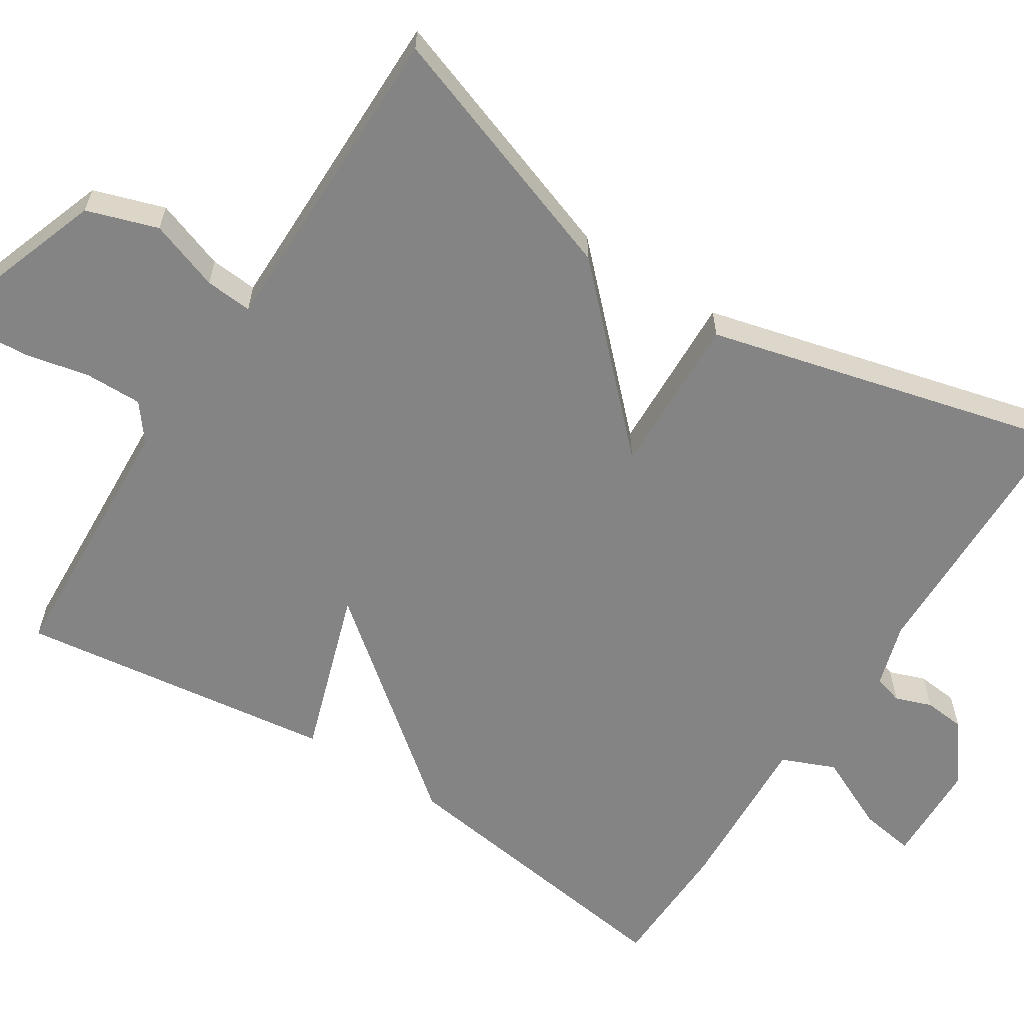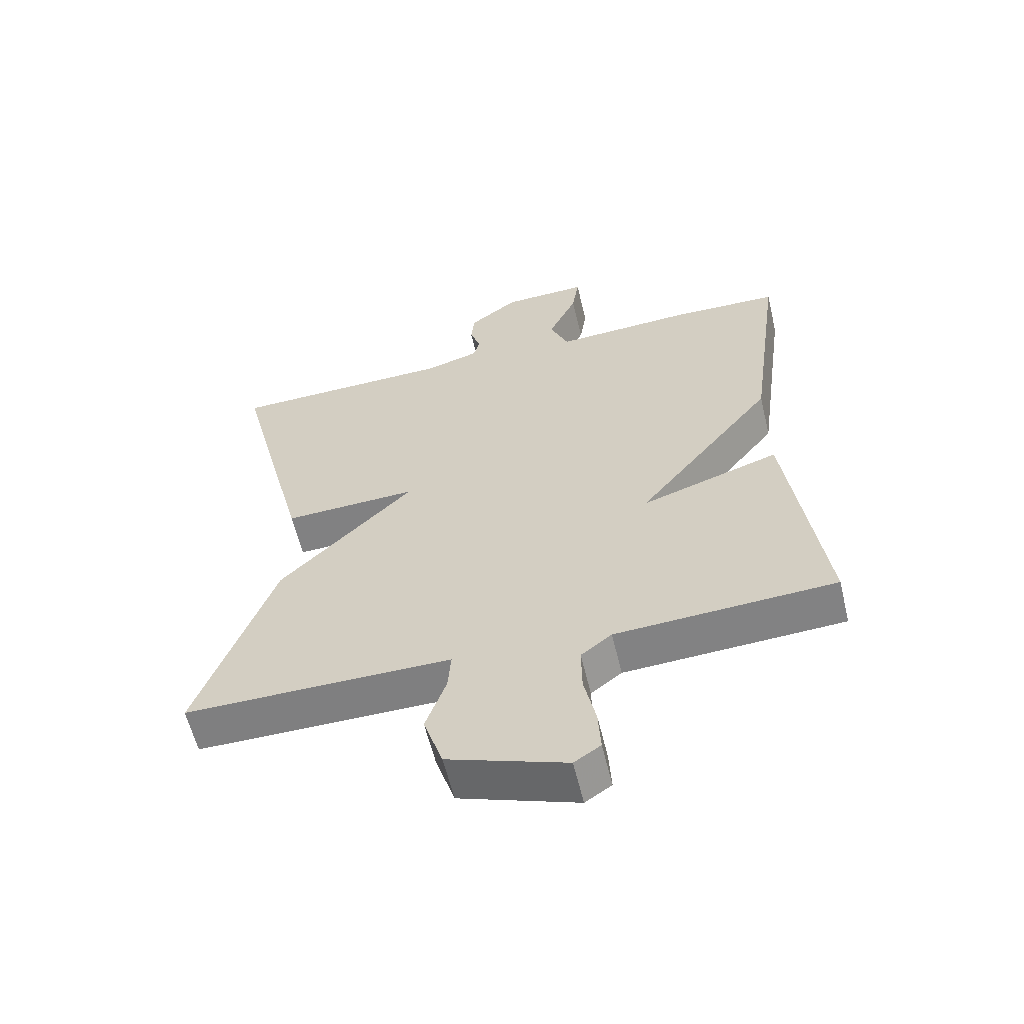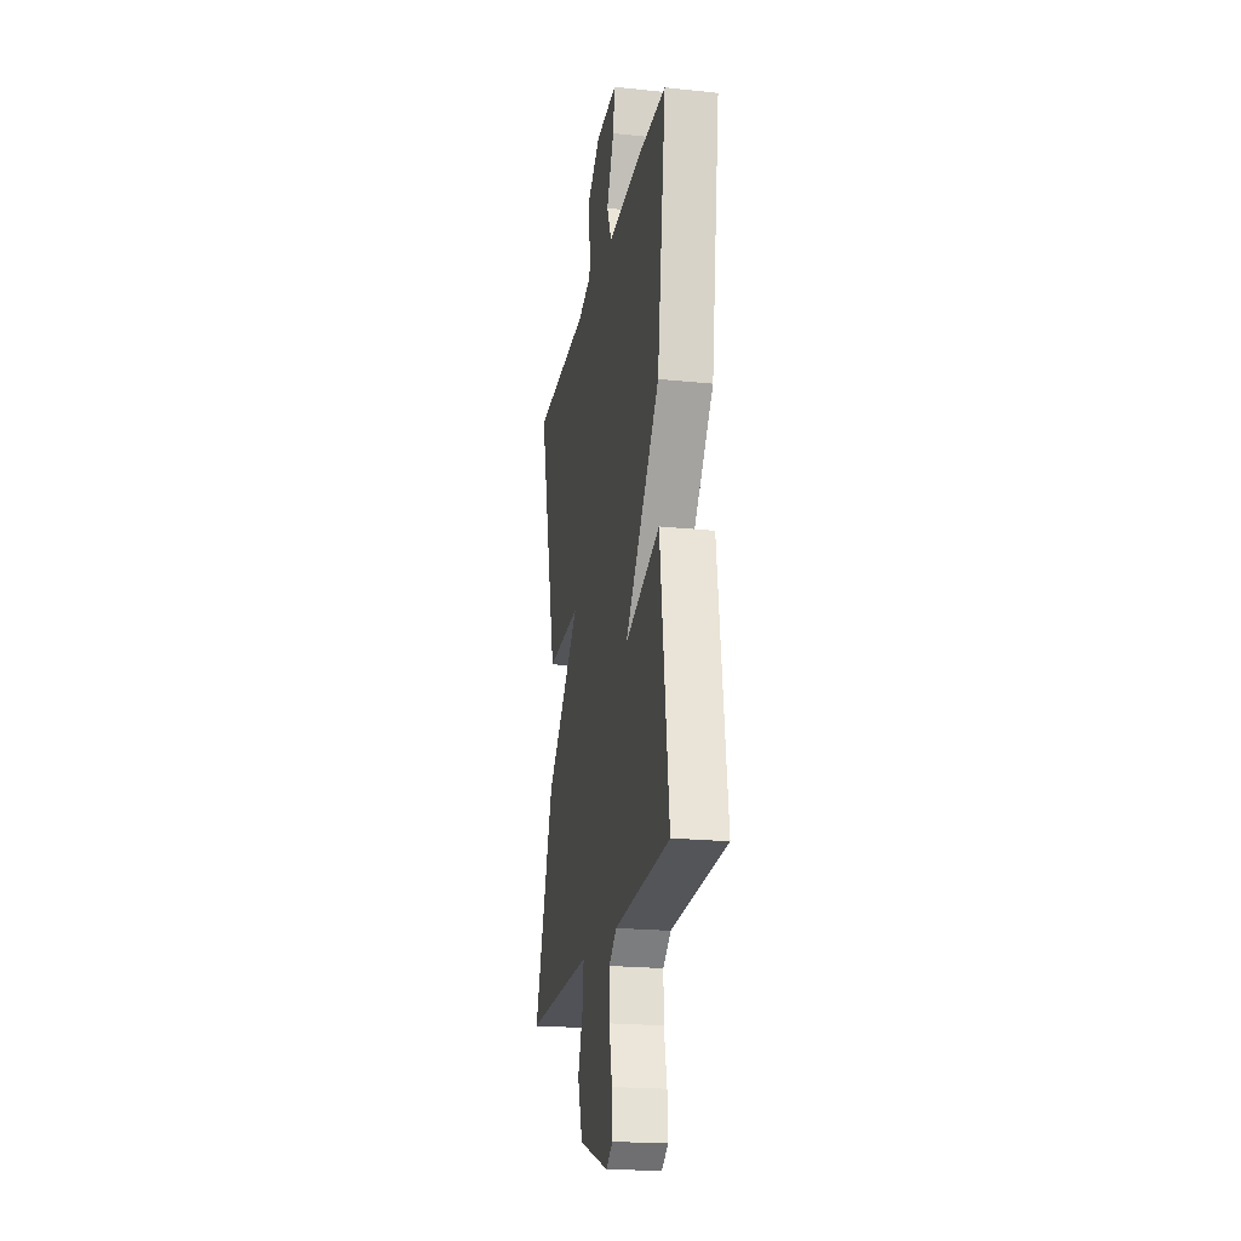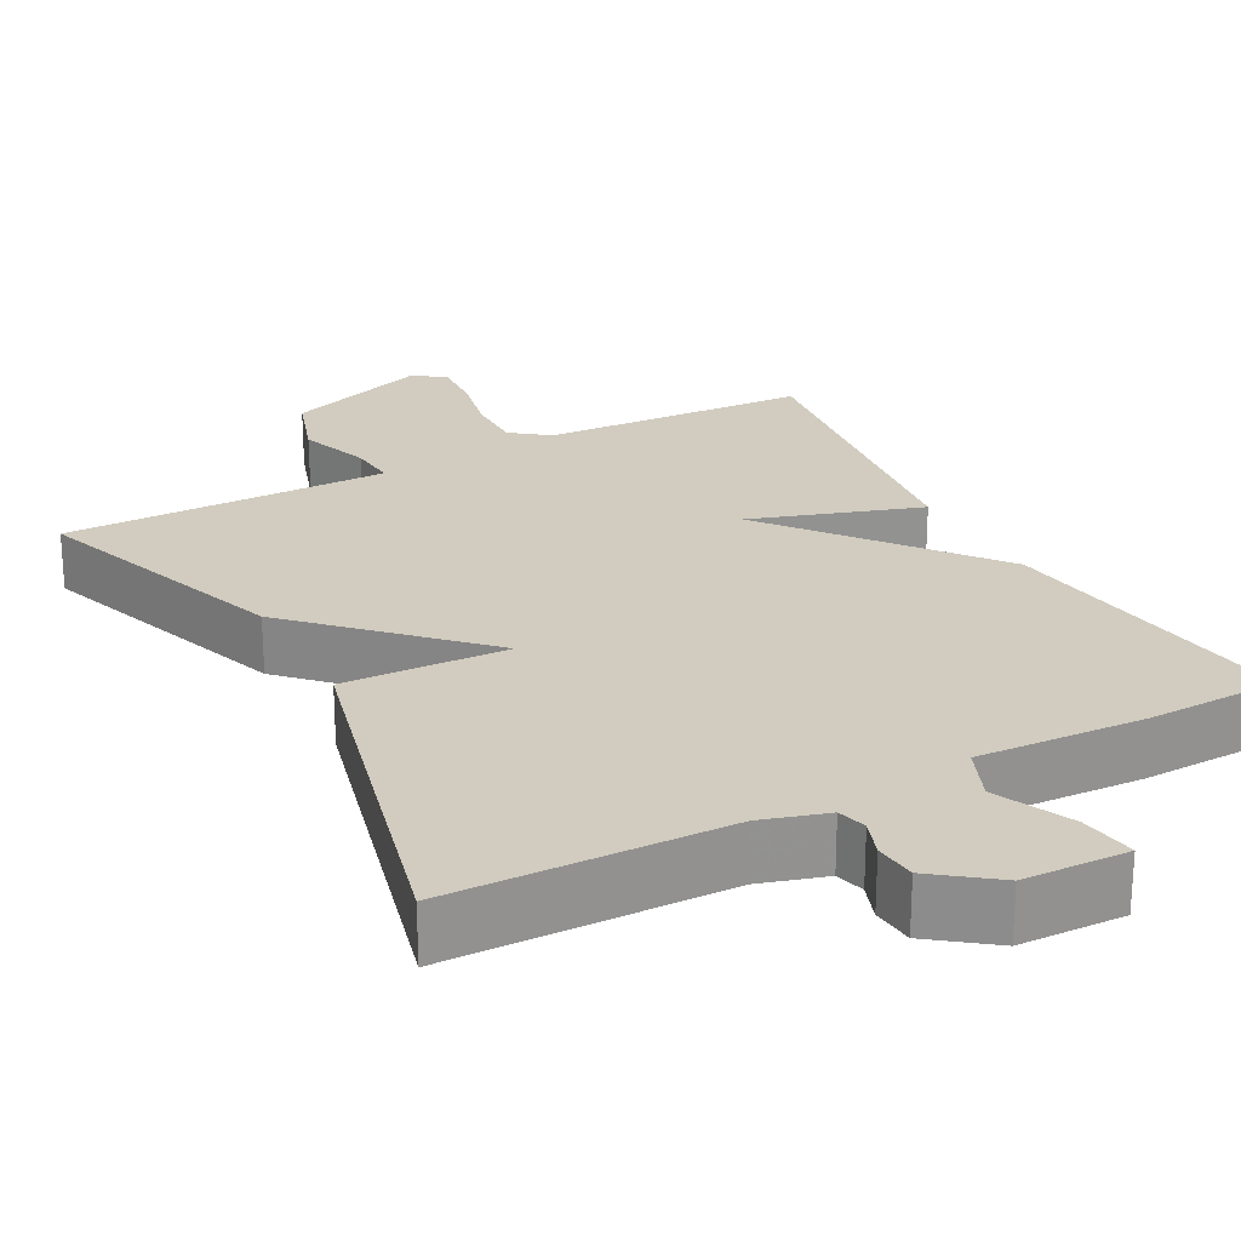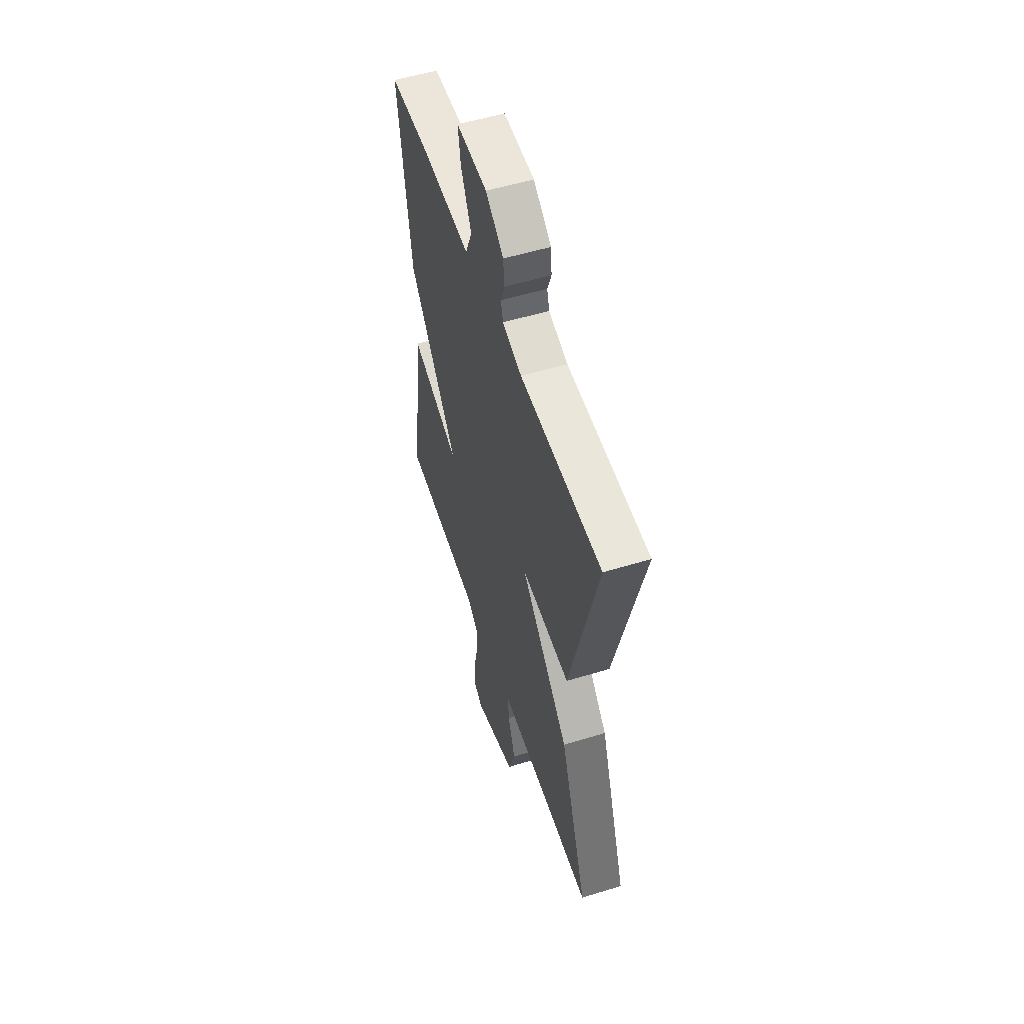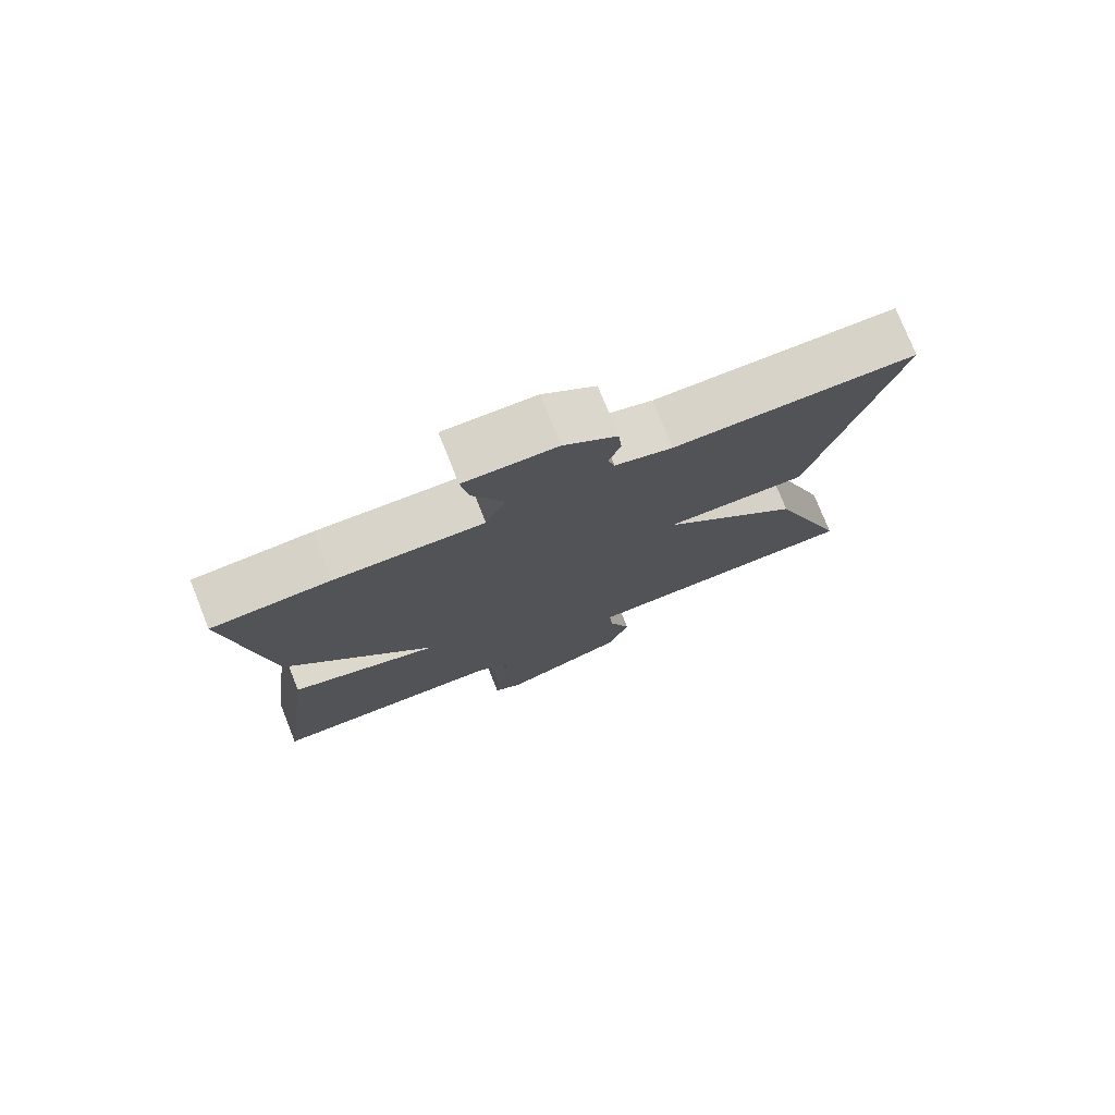
<metadata>
{"format":"obj","ext":"obj","renderer":"f3d","projection":"perspective","resolution":1024,"background":"white","views":[{"elev":-61.5,"azim":-122.6,"up":"+Y"},{"elev":-59.8,"azim":13.5,"up":"+Z"},{"elev":-21.4,"azim":79.5,"up":"+Z"},{"elev":24.1,"azim":-28.1,"up":"+Y"},{"elev":54.3,"azim":-108.0,"up":"+Z"},{"elev":77.1,"azim":158.2,"up":"+Z"}]}
</metadata>
<code>
v -0.5 0.07 0.5
v -0.149 0.07 0.507
v -0.066 0.07 0.532
v -0.056 0.07 0.569
v -0.073 0.07 0.616
v -0.068 0.07 0.669
v 0.009 0.07 0.727
v 0.142 0.07 0.731
v 0.131 0.07 0.66
v 0.086 0.07 0.563
v 0.115 0.07 0.494
v 0.329 0.07 0.505
v 0.5 0.07 0.5
v 0.446 0.07 0.11
v 0.23 0.07 -0.161
v 0.446 0.07 -0.09
v 0.5 0.07 -0.5
v 0.159 0.07 -0.518
v 0.111 0.07 -0.555
v 0.112 0.07 -0.629
v 0.13 0.07 -0.713
v 0.134 0.07 -0.781
v 0.093 0.07 -0.808
v -0.091 0.07 -0.743
v -0.121 0.07 -0.651
v -0.089 0.07 -0.56
v -0.084 0.07 -0.499
v -0.197 0.07 -0.499
v -0.5 0.07 -0.5
v -0.382 0.07 -0.166
v -0.173 0.07 0.042
v -0.382 0.07 0.034
v -0.5 0 0.5
v -0.149 0 0.507
v -0.066 0 0.532
v -0.056 0 0.569
v -0.073 0 0.616
v -0.068 0 0.669
v 0.009 0 0.727
v 0.142 0 0.731
v 0.131 0 0.66
v 0.086 0 0.563
v 0.115 0 0.494
v 0.329 0 0.505
v 0.5 0 0.5
v 0.446 0 0.11
v 0.23 0 -0.161
v 0.446 0 -0.09
v 0.5 0 -0.5
v 0.159 0 -0.518
v 0.111 0 -0.555
v 0.112 0 -0.629
v 0.13 0 -0.713
v 0.134 0 -0.781
v 0.093 0 -0.808
v -0.091 0 -0.743
v -0.121 0 -0.651
v -0.089 0 -0.56
v -0.084 0 -0.499
v -0.197 0 -0.499
v -0.5 0 -0.5
v -0.382 0 -0.166
v -0.173 0 0.042
v -0.382 0 0.034
f 31 32 1 2
f 28 29 30 31
f 31 2 3
f 28 31 3
f 27 28 3
f 24 25 26
f 23 24 26
f 22 23 26
f 21 22 26
f 20 21 26
f 19 20 26 27
f 27 3 4
f 19 27 4
f 18 19 4
f 15 16 17 18
f 13 14 15
f 12 13 15
f 11 12 15
f 15 18 4
f 11 15 4
f 10 11 4
f 8 9 10
f 7 8 10
f 6 7 10
f 5 6 10
f 4 5 10
f 34 33 64 63
f 63 62 61 60
f 35 34 63
f 35 63 60
f 35 60 59
f 58 57 56
f 58 56 55
f 58 55 54
f 58 54 53
f 58 53 52
f 59 58 52 51
f 36 35 59
f 36 59 51
f 36 51 50
f 50 49 48 47
f 47 46 45
f 47 45 44
f 47 44 43
f 36 50 47
f 36 47 43
f 36 43 42
f 42 41 40
f 42 40 39
f 42 39 38
f 42 38 37
f 42 37 36
f 1 33 34 2
f 2 34 35 3
f 3 35 36 4
f 4 36 37 5
f 5 37 38 6
f 6 38 39 7
f 7 39 40 8
f 8 40 41 9
f 9 41 42 10
f 10 42 43 11
f 11 43 44 12
f 12 44 45 13
f 13 45 46 14
f 14 46 47 15
f 15 47 48 16
f 16 48 49 17
f 17 49 50 18
f 18 50 51 19
f 19 51 52 20
f 20 52 53 21
f 21 53 54 22
f 22 54 55 23
f 23 55 56 24
f 24 56 57 25
f 25 57 58 26
f 26 58 59 27
f 27 59 60 28
f 28 60 61 29
f 29 61 62 30
f 30 62 63 31
f 31 63 64 32
f 32 64 33 1

</code>
